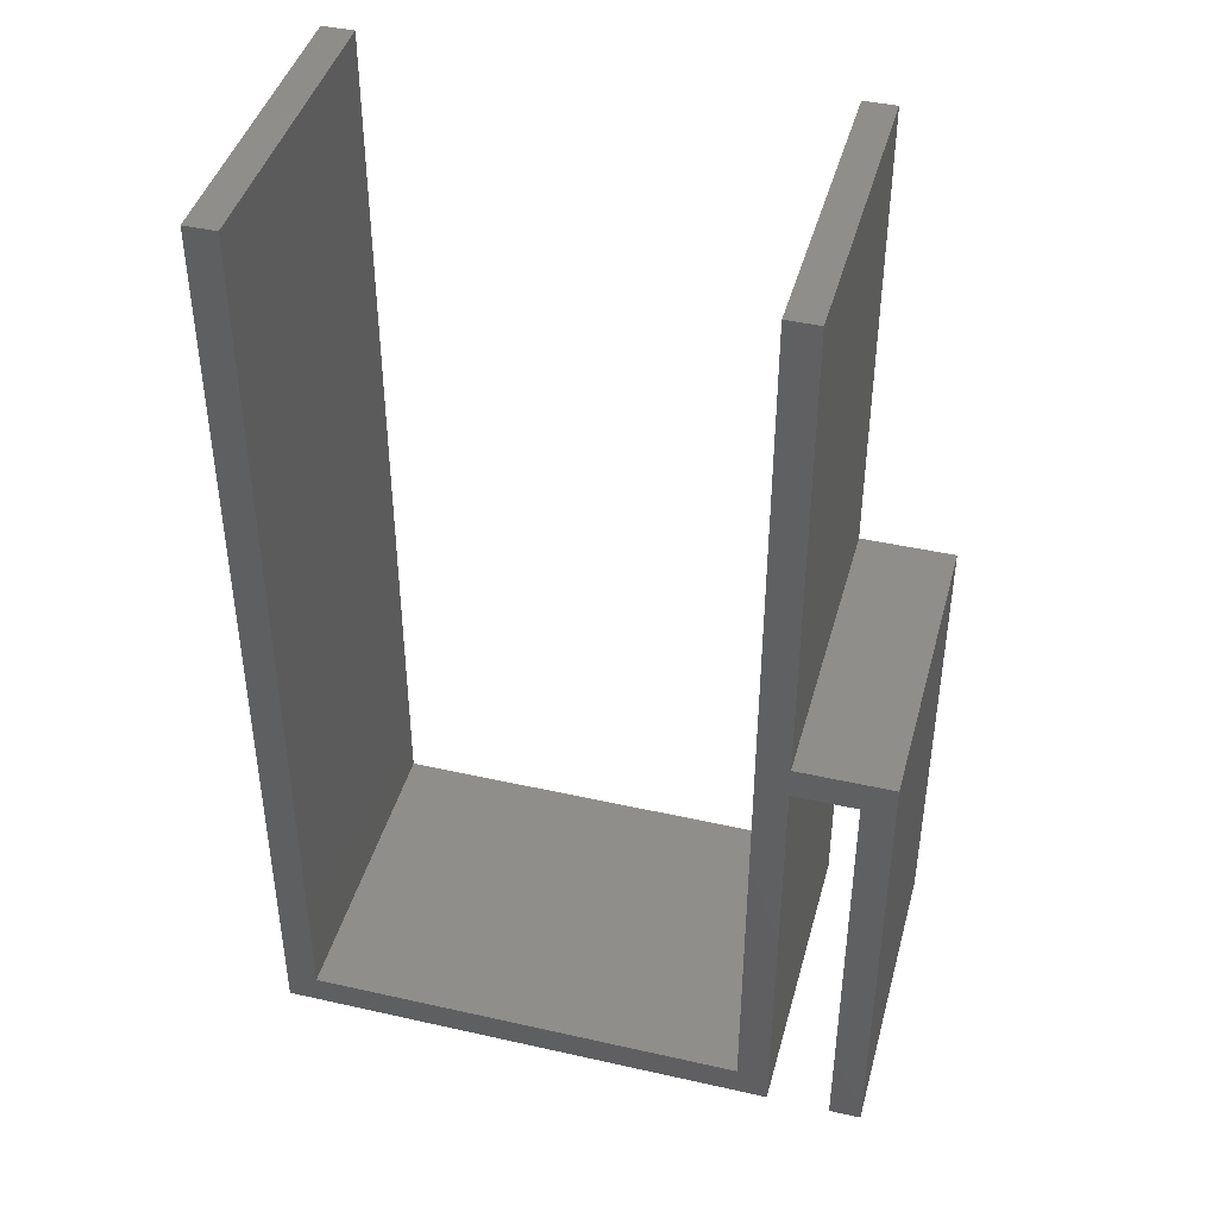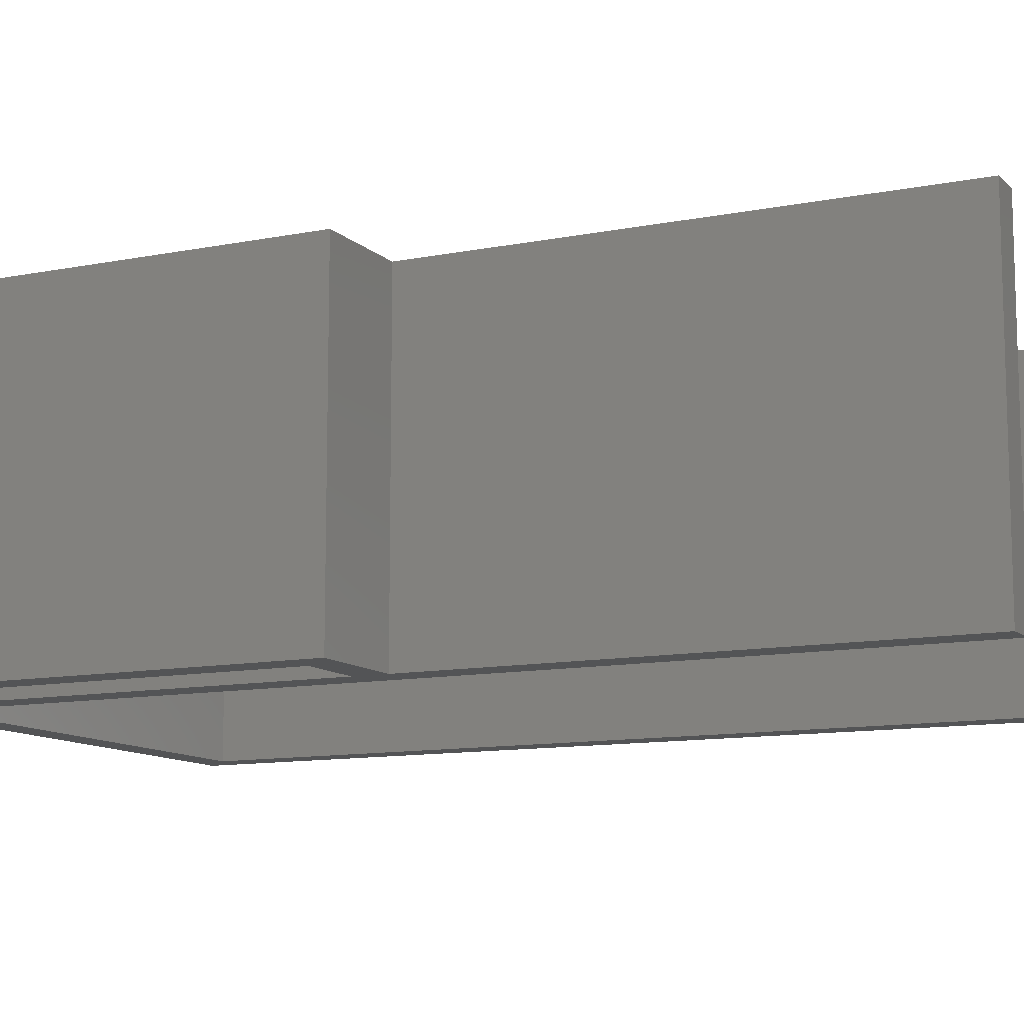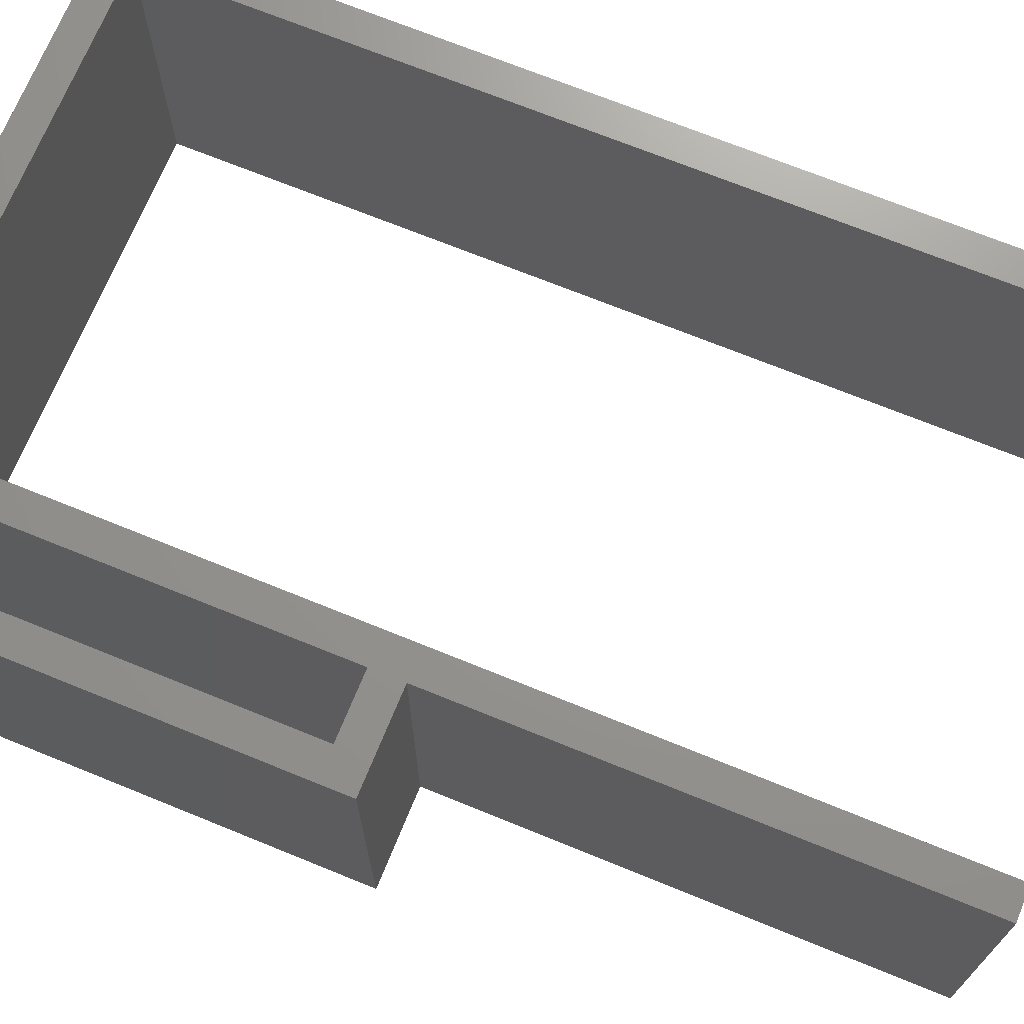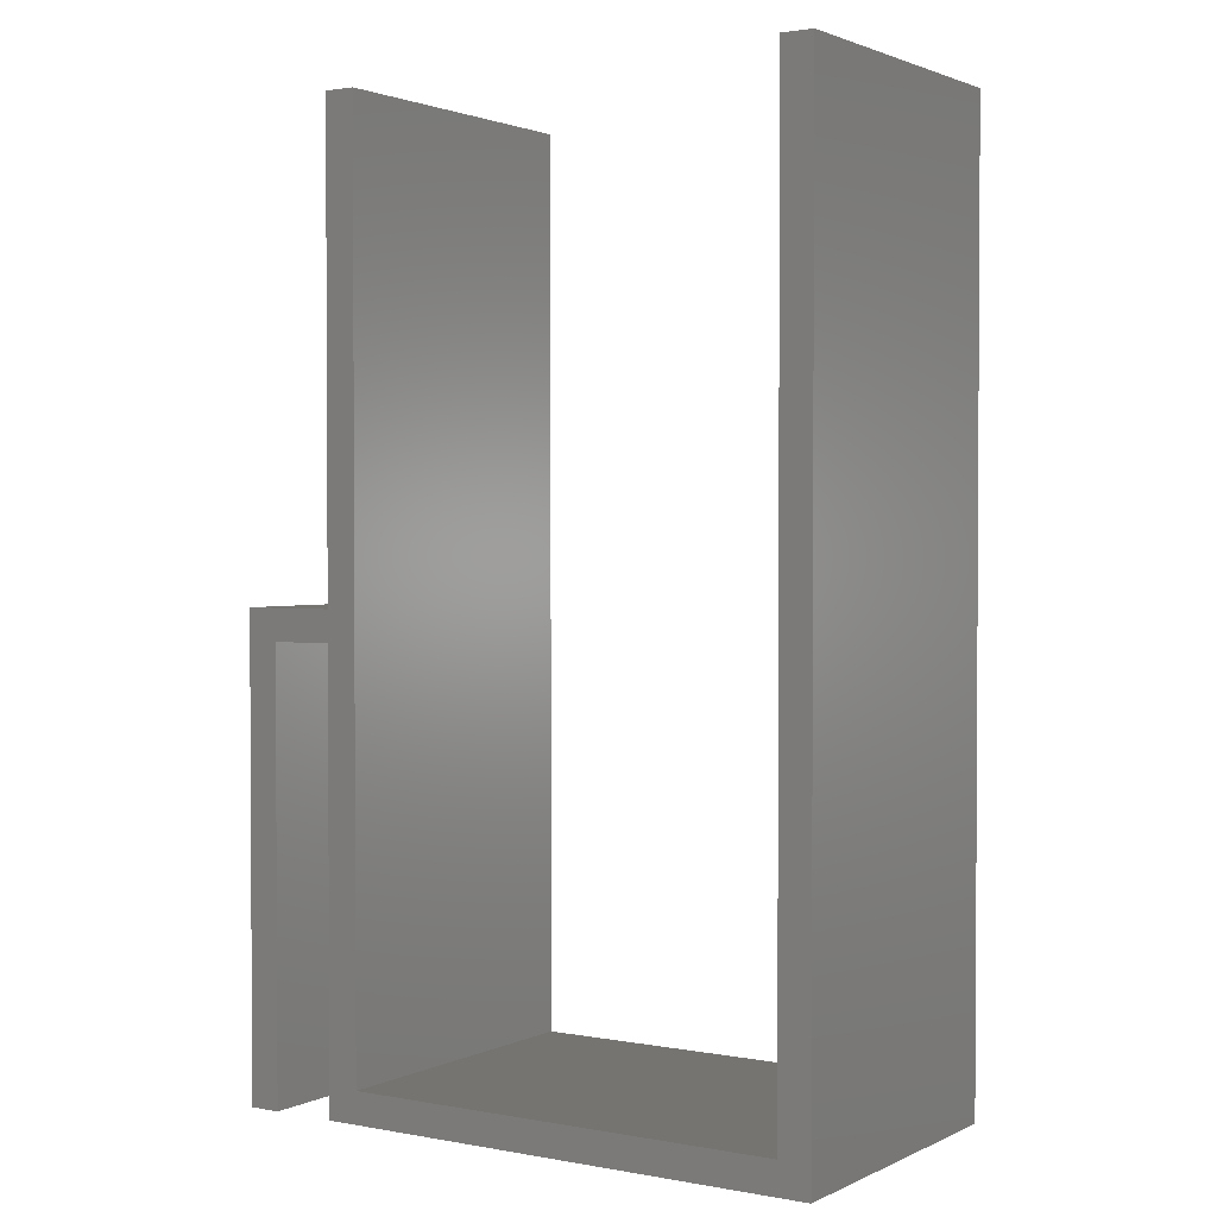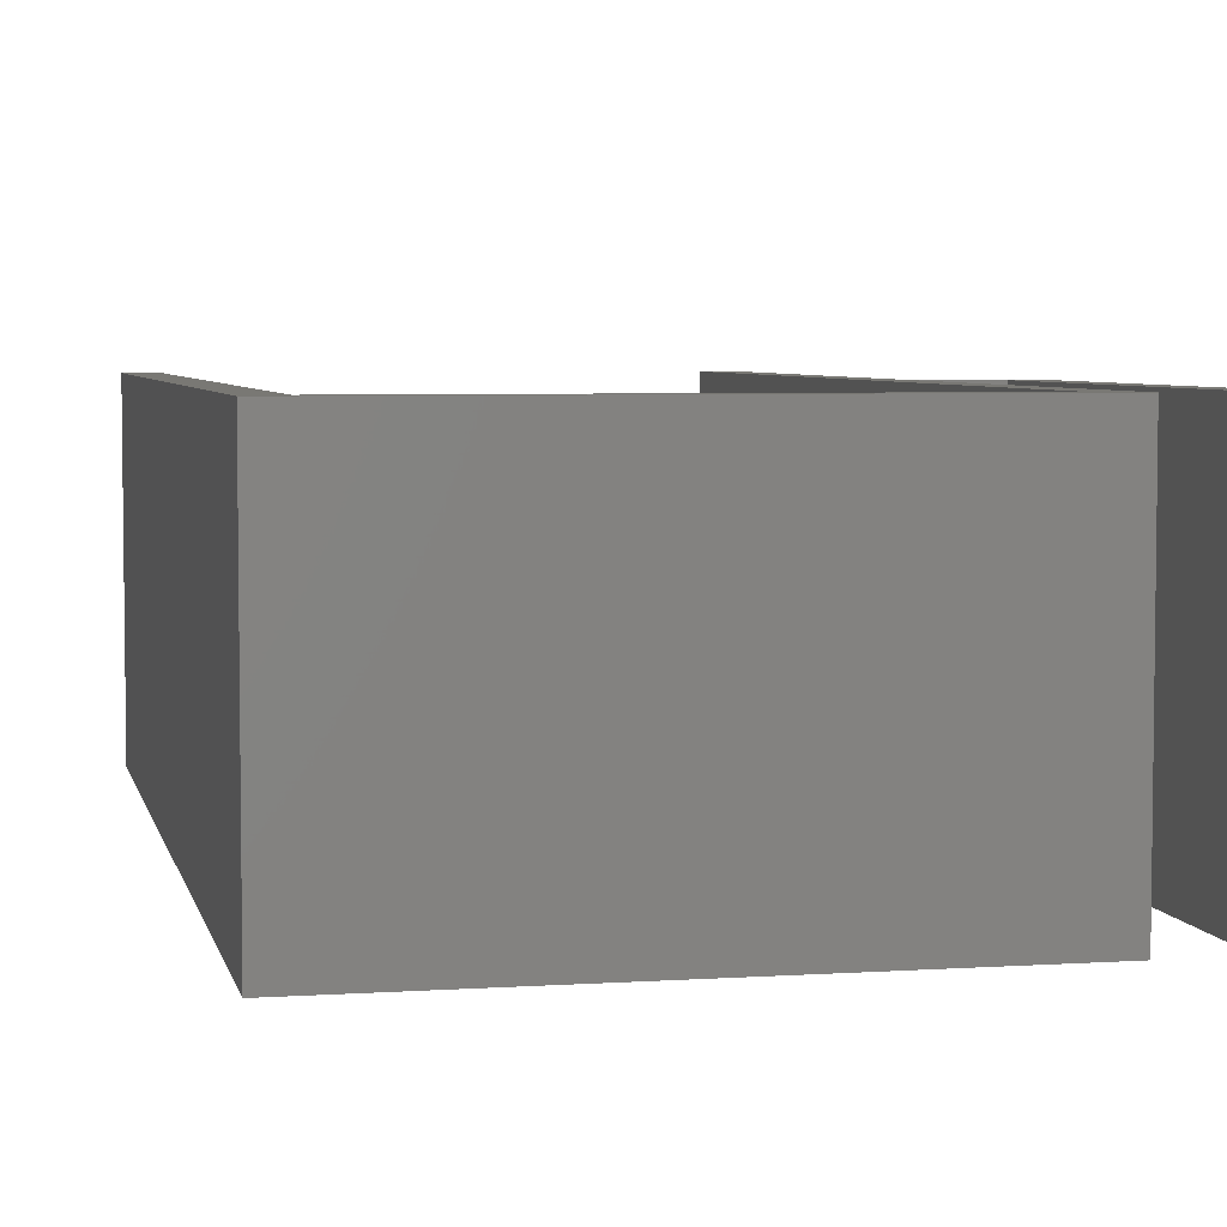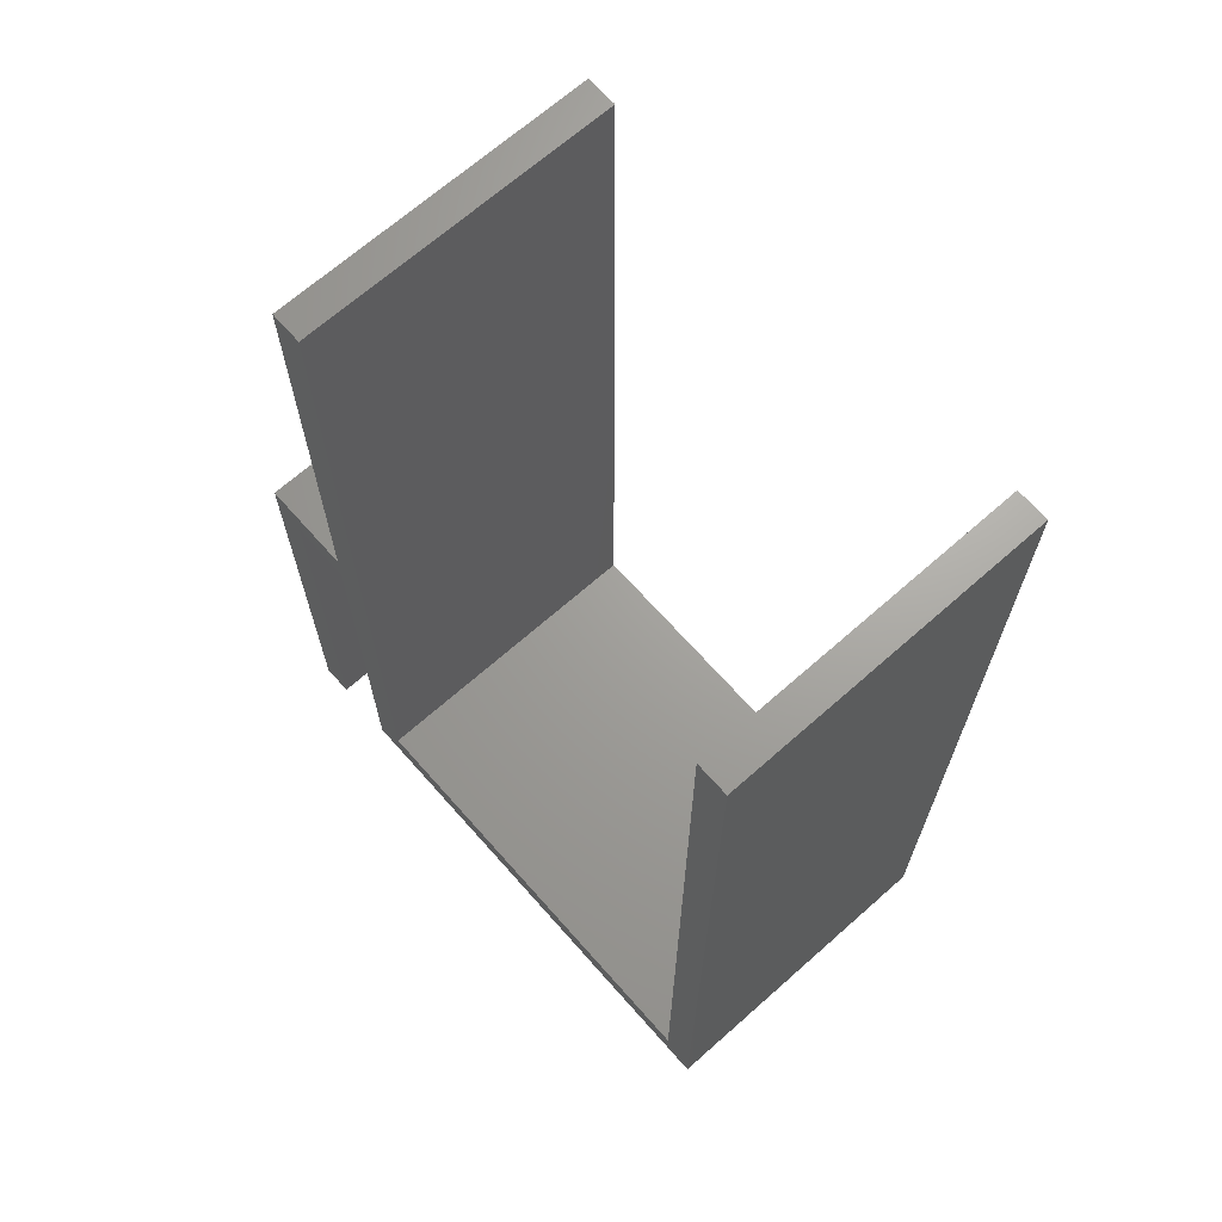
<metadata>
{"format":"stl","ext":"stl","renderer":"f3d","projection":"perspective","resolution":1024,"background":"white","views":[{"elev":42.9,"azim":-165.0,"up":"+Z"},{"elev":-11.1,"azim":-63.7,"up":"+Y"},{"elev":70.4,"azim":-67.8,"up":"+Y"},{"elev":1.9,"azim":33.2,"up":"+Z"},{"elev":4.9,"azim":168.0,"up":"+Y"},{"elev":68.0,"azim":48.5,"up":"+Z"}]}
</metadata>
<code>
# stl→obj: 41 verts, 78 faces
v -8 5 -6.123e-16
v -8 -9.185e-16 0
v -8 5 0
v -8 -5 15
v -8 5 30
v -8 5 15
v -8 -5 30
v -8 5 7.5
v -8 -5 7.5
v -8 -5 6.123e-16
v -8 -5 0
v -8 5 14
v -8 -5 14
v -7 -5 30
v -7 5 30
v 7 5 30
v 8 -5 30
v 8 5 30
v 7 -5 30
v 8 5 0
v 8 -5 0
v -7 -9.185e-16 0
v -7 5 0
v -7 -5 7.5
v -7 -5 6.123e-16
v -7 -5 1
v 7 -5 1
v 7 5 1
v -7 5 1
v -7 5 7.5
v -7 5 15
v -7 5 -6.123e-16
v -7 -5 15
v -11 -5 6.123e-16
v -11 5 15
v -11 5 -6.123e-16
v -11 -5 15
v -10 5 -6.123e-16
v -10 -5 6.123e-16
v -10 -5 14
v -10 5 14
f 1 2 3
f 4 5 6
f 5 4 7
f 2 8 3
f 9 8 2
f 10 2 11
f 9 2 10
f 8 9 12
f 12 9 13
f 13 9 7
f 7 4 13
f 5 14 15
f 14 5 7
f 16 17 18
f 17 16 19
f 17 20 18
f 20 17 21
f 21 22 20
f 11 22 21
f 22 11 2
f 20 22 23
f 20 23 3
f 9 14 7
f 14 9 24
f 10 11 25
f 26 25 27
f 27 17 19
f 27 21 17
f 25 21 27
f 21 25 11
f 18 28 16
f 28 20 29
f 20 28 18
f 29 8 30
f 29 3 8
f 3 29 20
f 31 5 15
f 5 31 6
f 32 23 22
f 24 30 31
f 24 31 33
f 30 24 29
f 29 24 26
f 24 25 26
f 14 31 15
f 31 14 33
f 33 14 24
f 27 16 28
f 16 27 19
f 29 27 28
f 27 29 26
f 34 35 36
f 35 34 37
f 34 38 39
f 38 34 36
f 2 32 22
f 32 2 1
f 10 24 9
f 24 10 25
f 37 40 4
f 34 40 37
f 40 34 39
f 4 40 13
f 35 4 6
f 4 35 37
f 35 6 31
f 31 12 35
f 30 12 31
f 12 30 8
f 41 35 12
f 36 41 38
f 41 36 35
f 32 3 23
f 3 32 1
f 40 38 41
f 38 40 39
f 40 12 13
f 12 40 41

</code>
